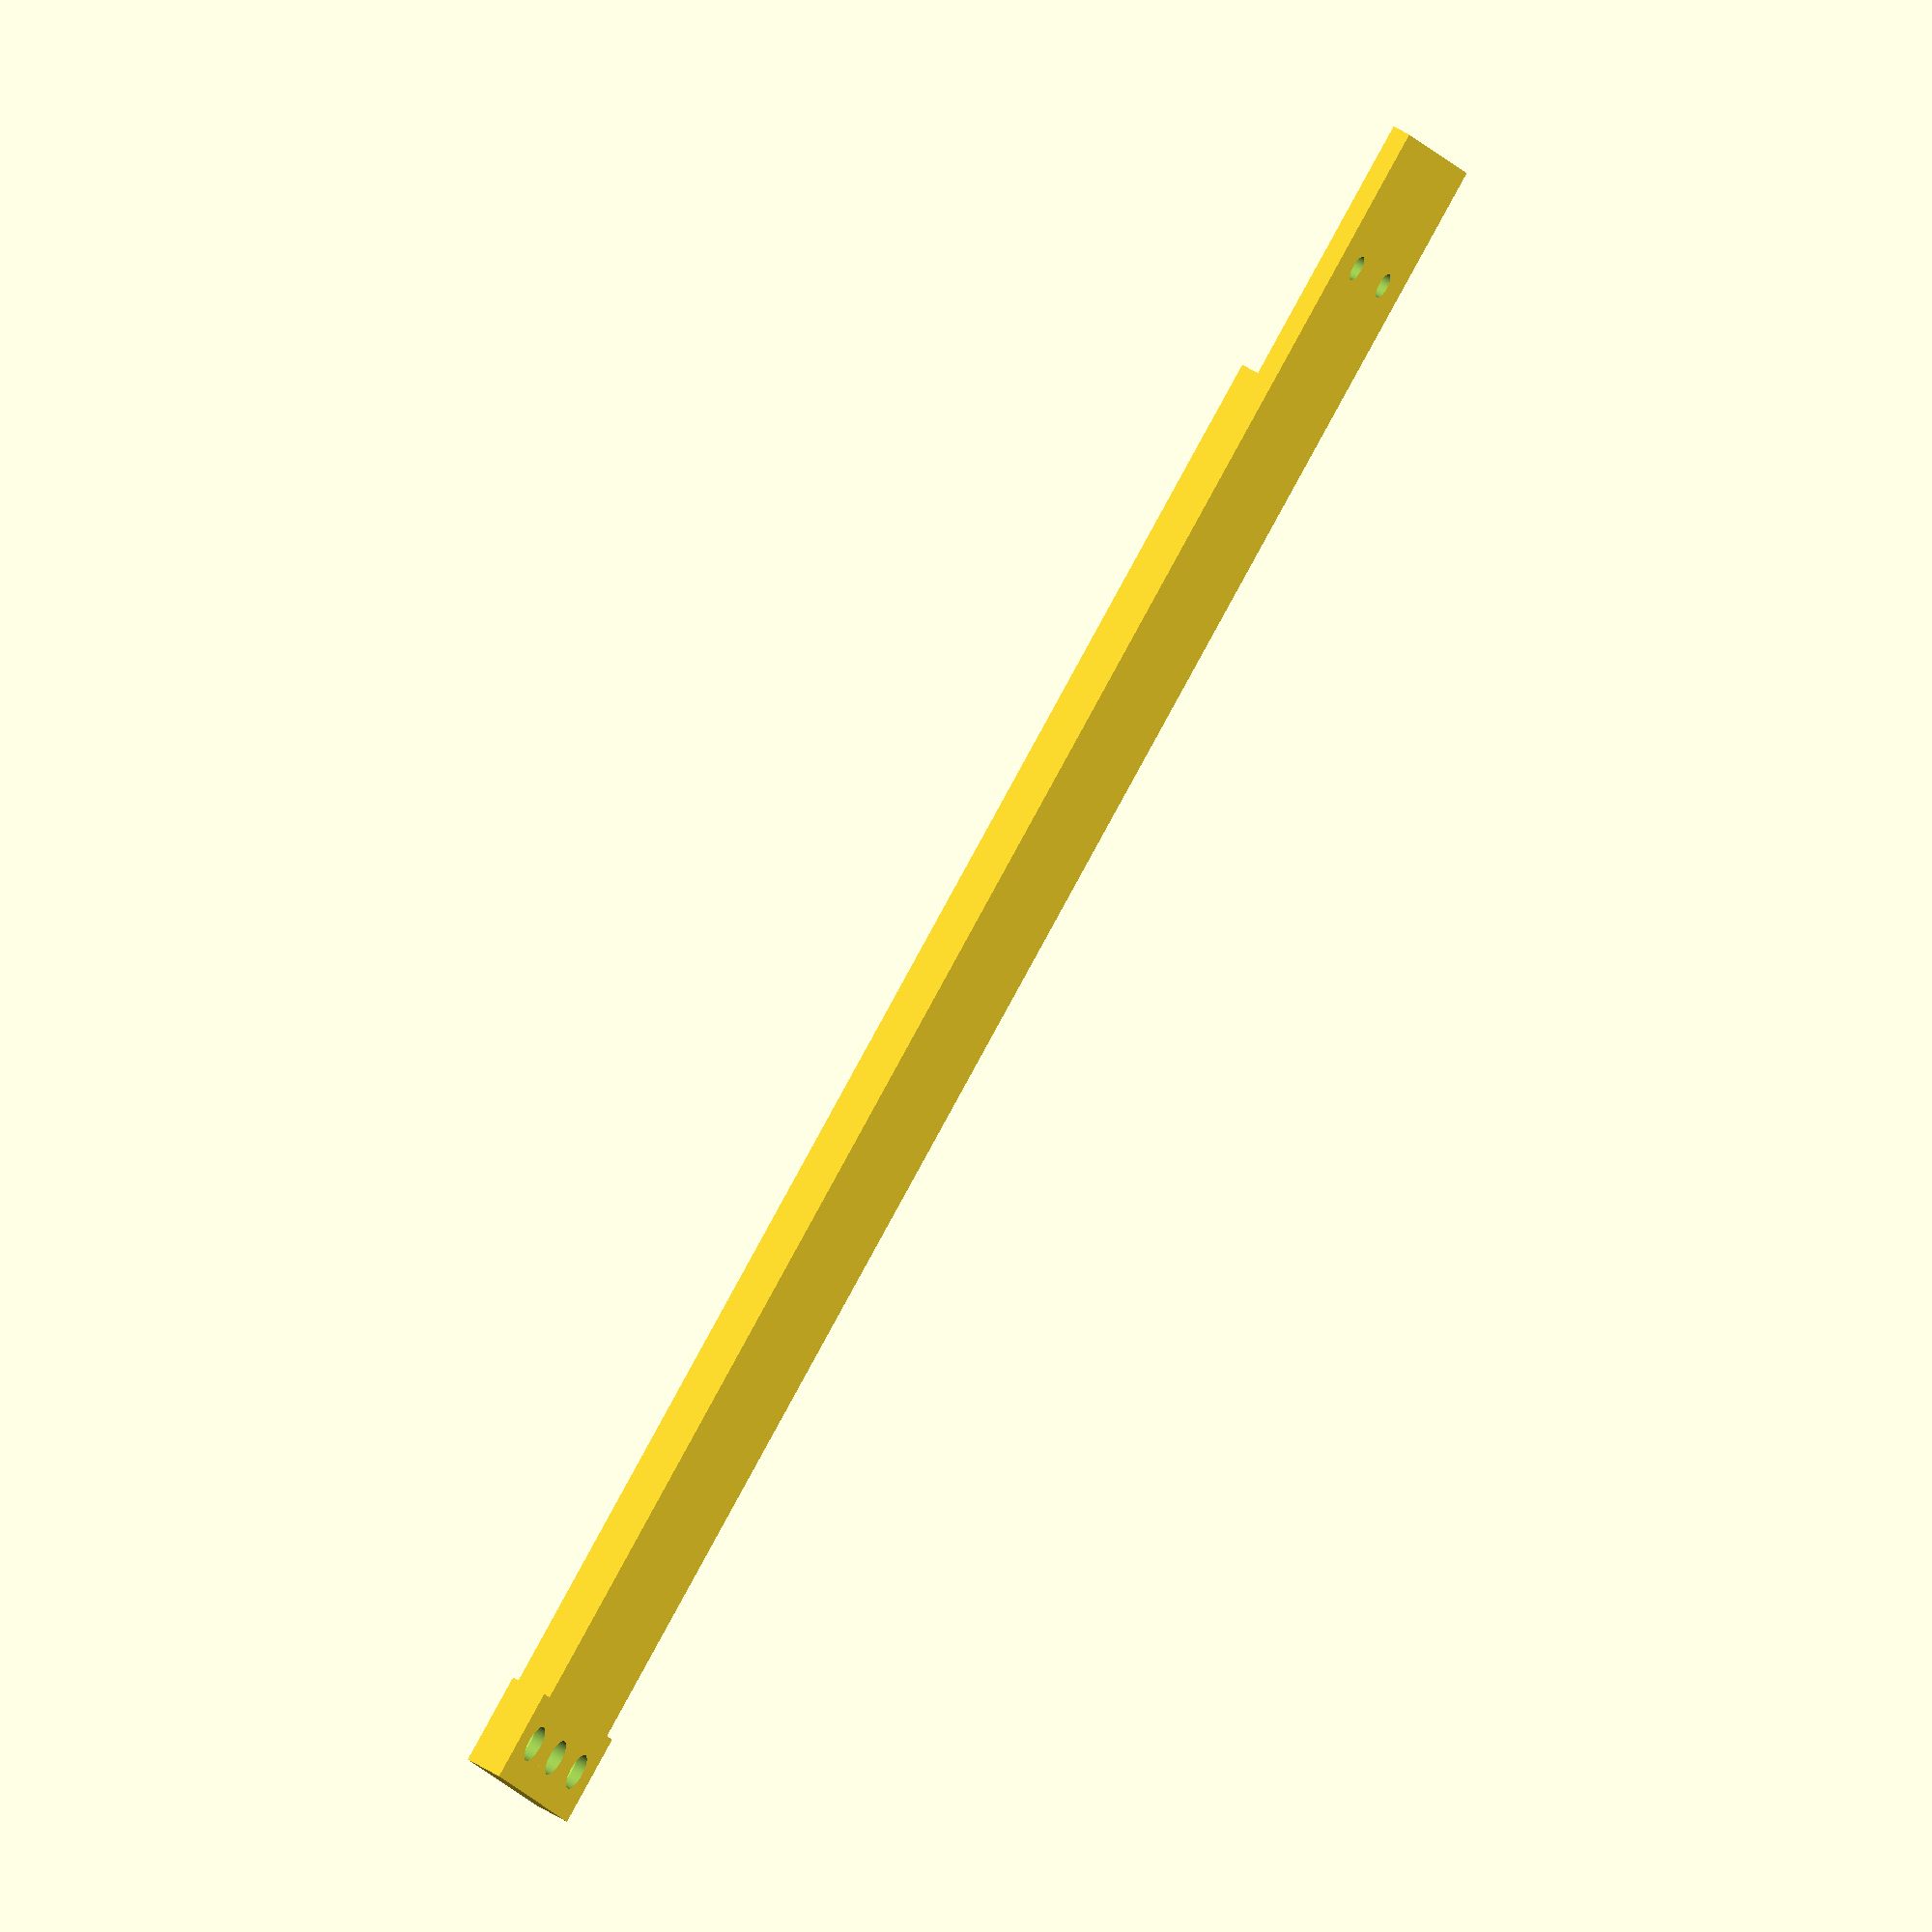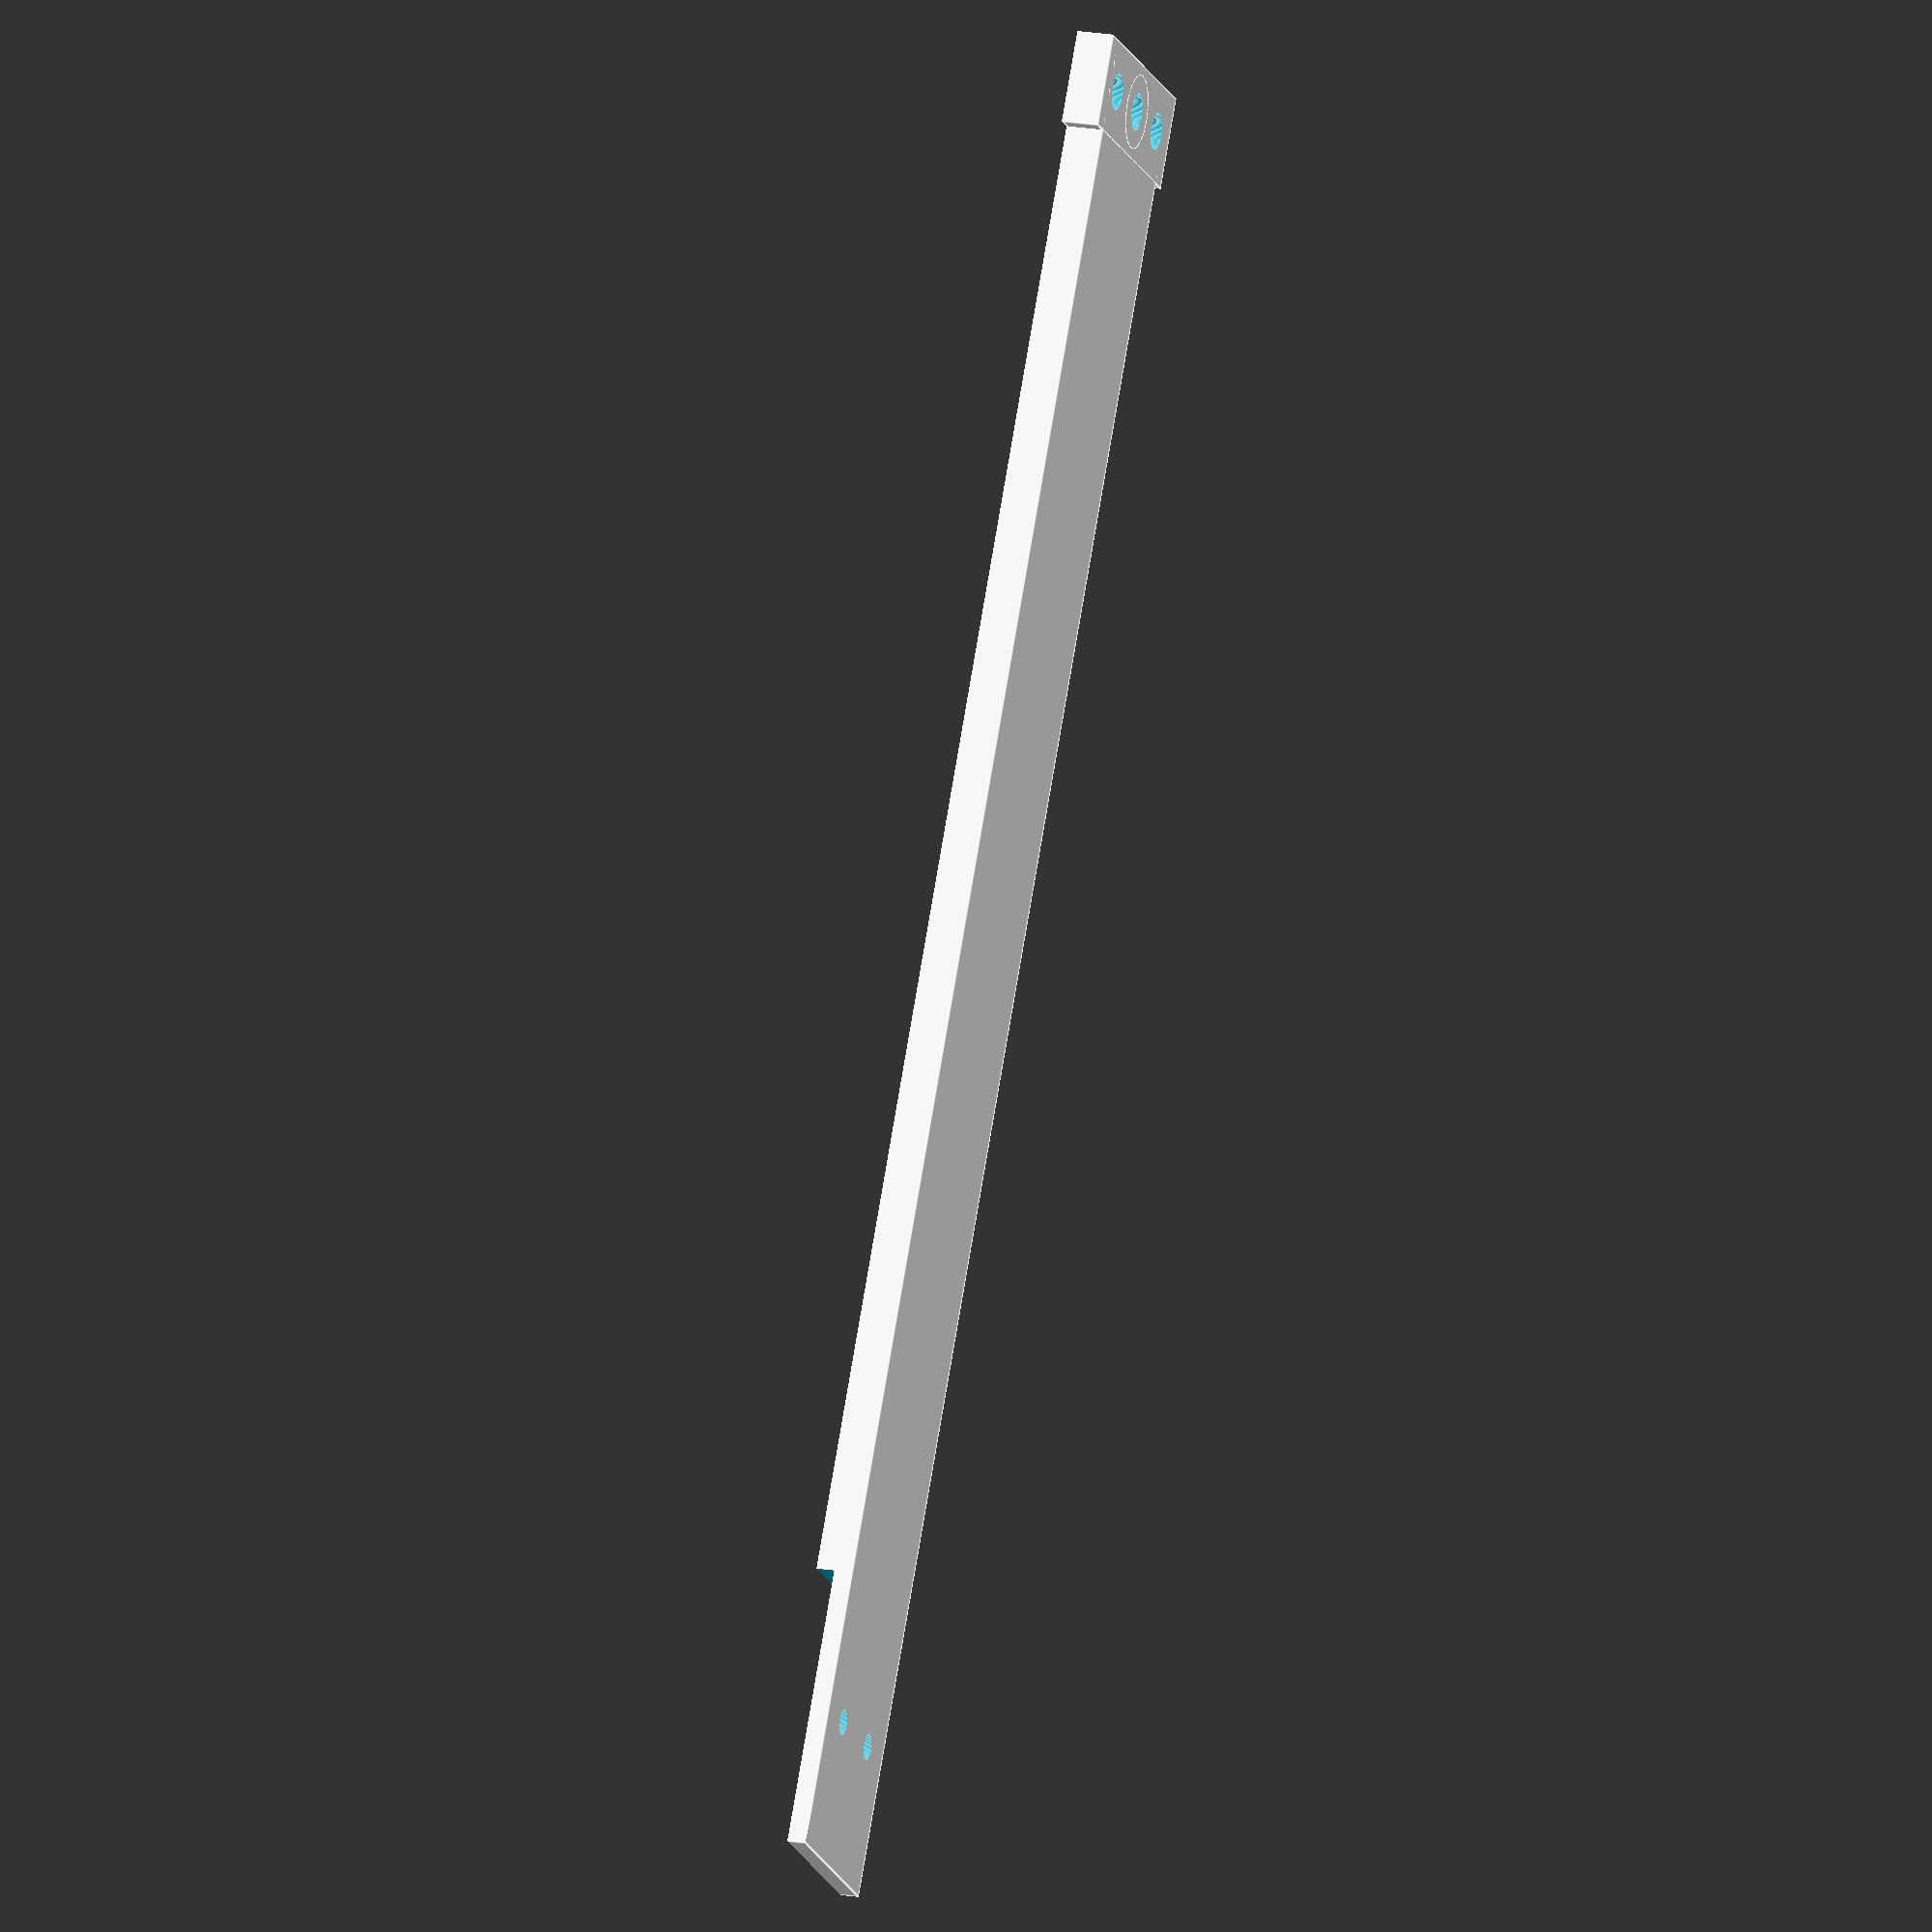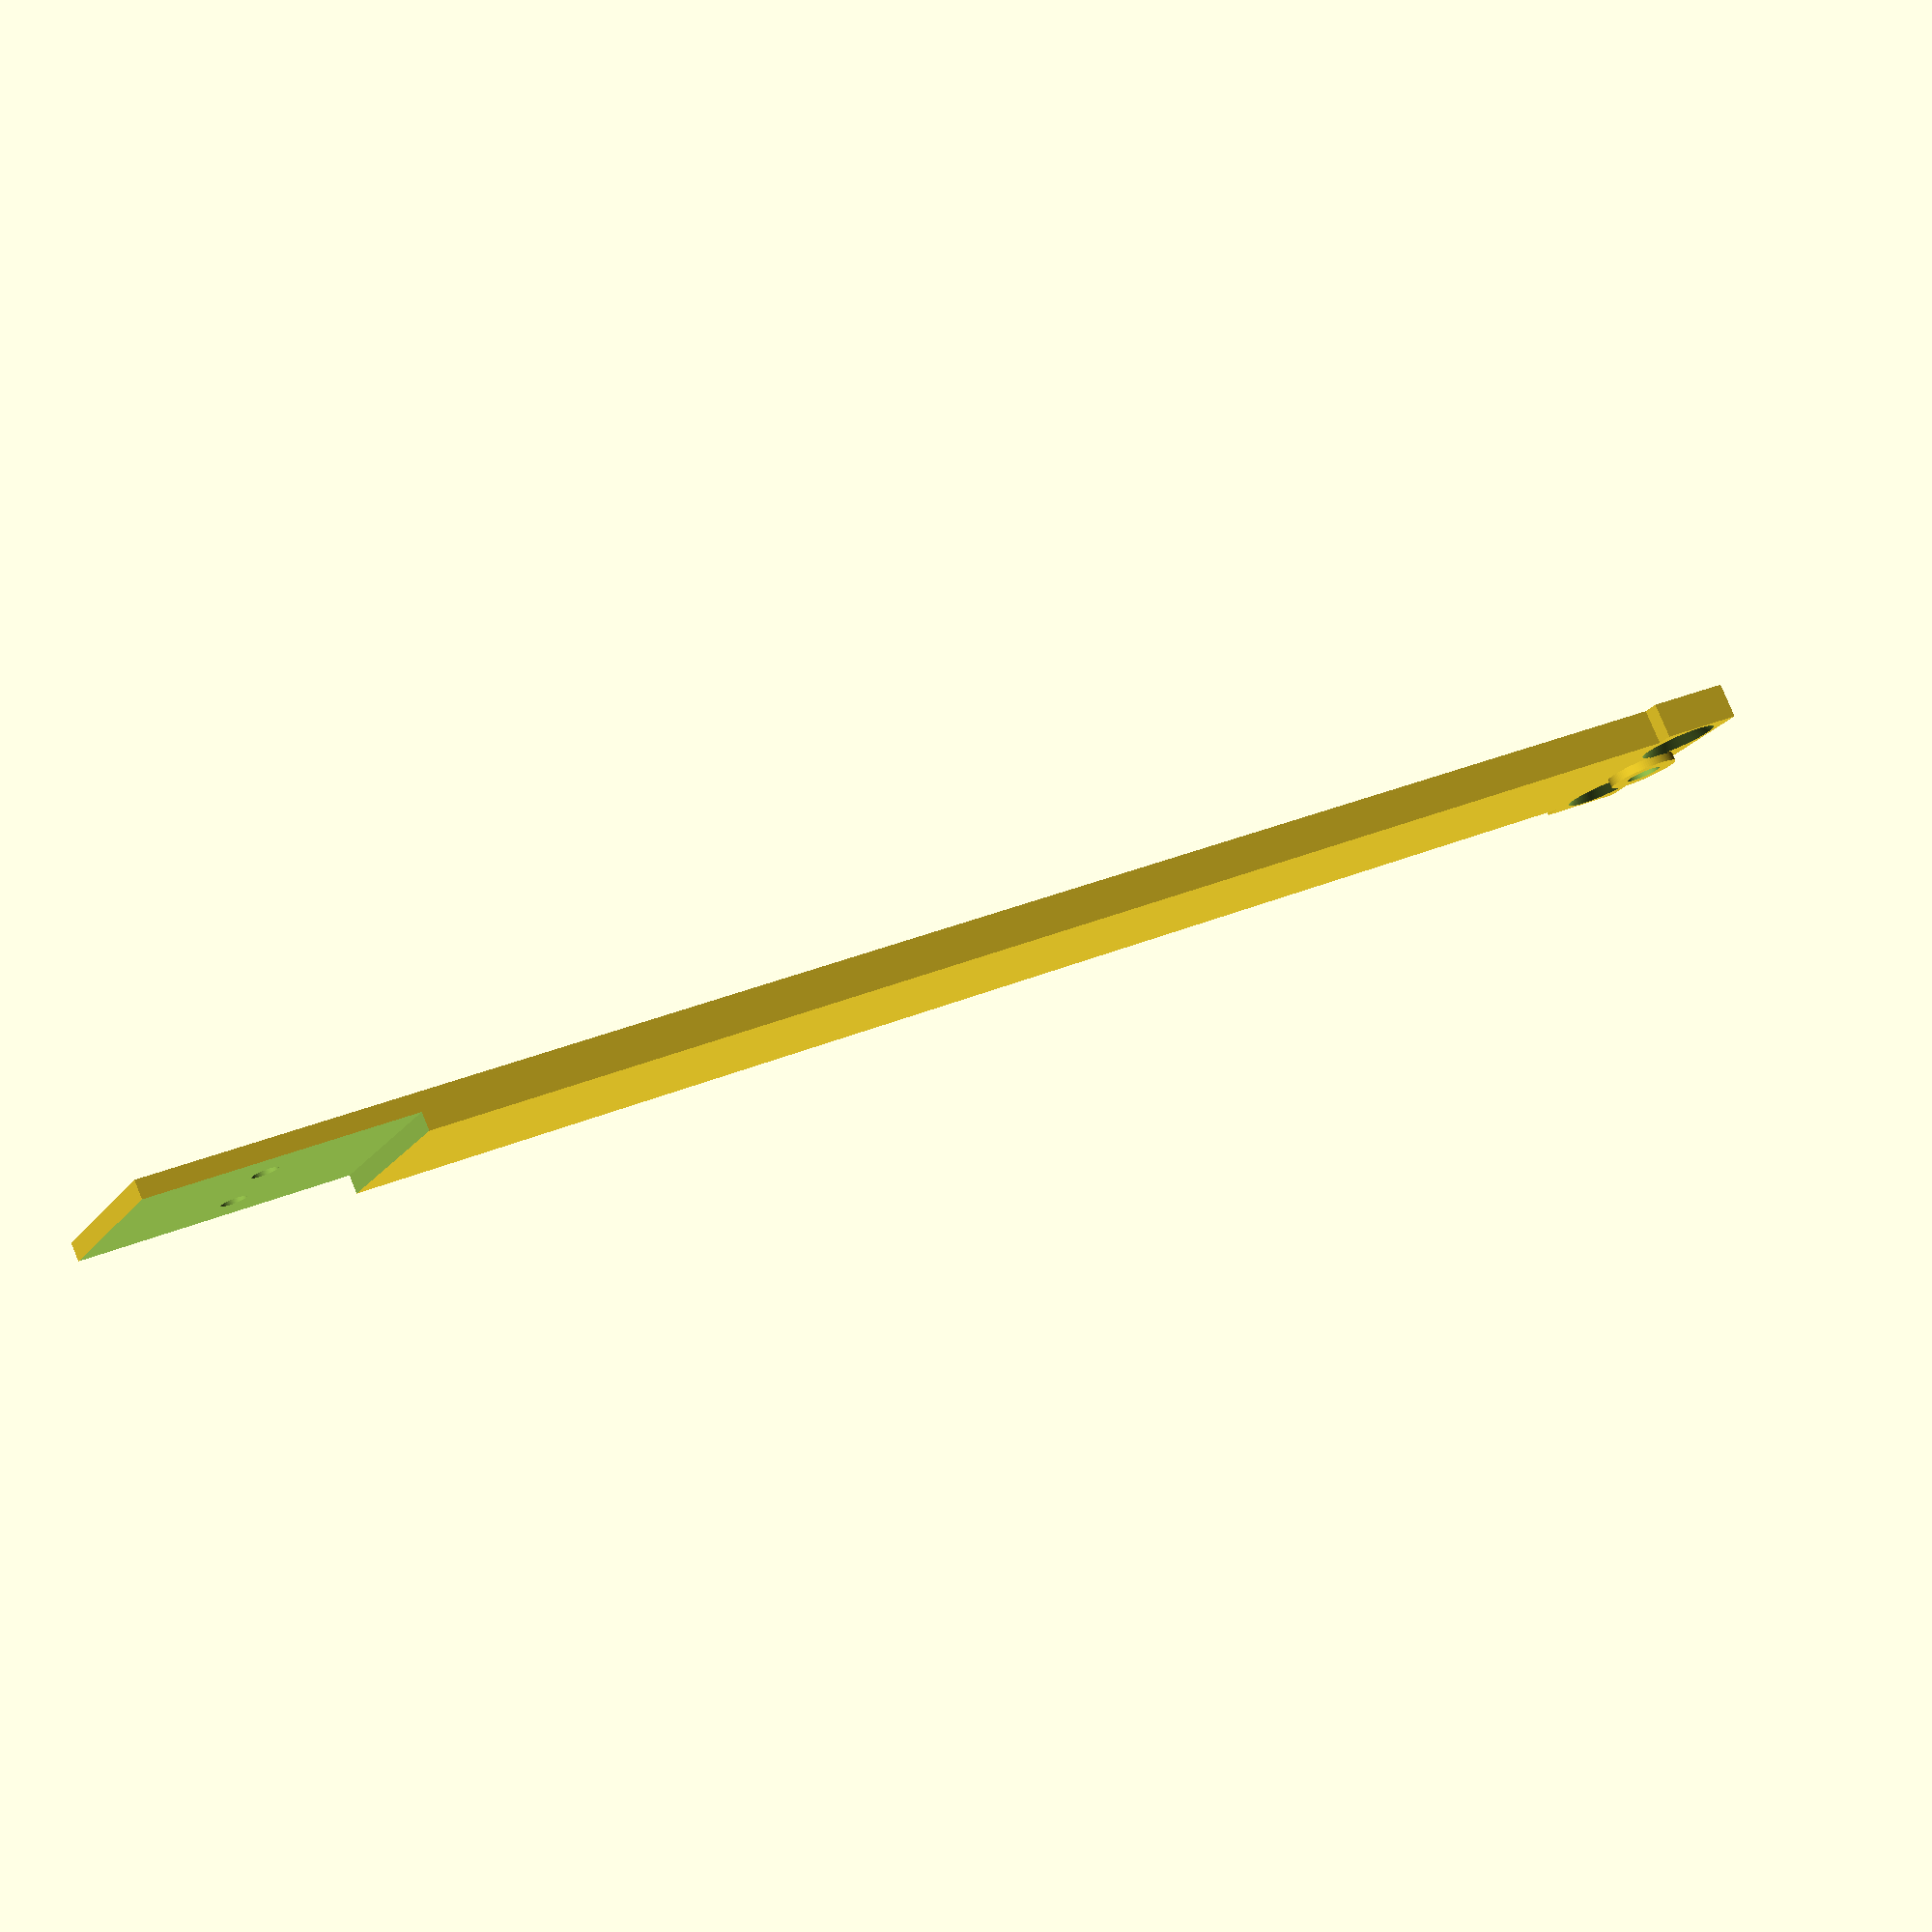
<openscad>
difference(){
	union(){
        
       translate([0,0,0]){
           cube([200,22,4], center=false);
       }
       translate([0,-2,0]){
           cube([10,26,4], center=false);
       }
       translate([5,11,0]){
            rotate(a = [0,0,90]) {
              cylinder(h=5, r=4, $fn=100, center=false);
            }
       }	     


	}
	union() {

        translate([170,-2,2]){
           cube([100,30,4], center=false);
       }
       translate([185,11-5,-1]){
            rotate(a = [0,0,90]) {
              cylinder(h=600, r=1.4, $fn=100, center=false);
            }
       }	
       translate([185,11+5,-1]){
            rotate(a = [0,0,90]) {
              cylinder(h=600, r=1.4, $fn=100, center=false);
            }
       }	
       
       

       translate([5,11+8,1]){
            rotate(a = [0,0,90]) {
              cylinder(h=3.1, r1=1.8, r2=4.5, $fn=100, center=false);
            }
       }	

       translate([5,11-8,1]){
            rotate(a = [0,0,90]) {
              cylinder(h=3.1, r1=1.8, r2=4.5, $fn=100, center=false);
            }
       }	       

       translate([5,11+8,-5]){
            rotate(a = [0,0,90]) {
              cylinder(h=600, r=2, $fn=100, center=false);
            }
       }	
       translate([5,11,-5]){
            rotate(a = [0,0,90]) {
              cylinder(h=600, r=2, $fn=100, center=false);
            }
       }	     
       translate([5,11-8,-5]){
            rotate(a = [0,0,90]) {
              cylinder(h=600, r=2, $fn=100, center=false);
            }
       }	


        
	}
}

</openscad>
<views>
elev=306.8 azim=210.0 roll=123.8 proj=o view=wireframe
elev=341.7 azim=57.2 roll=107.9 proj=o view=edges
elev=279.3 azim=207.5 roll=337.6 proj=p view=solid
</views>
